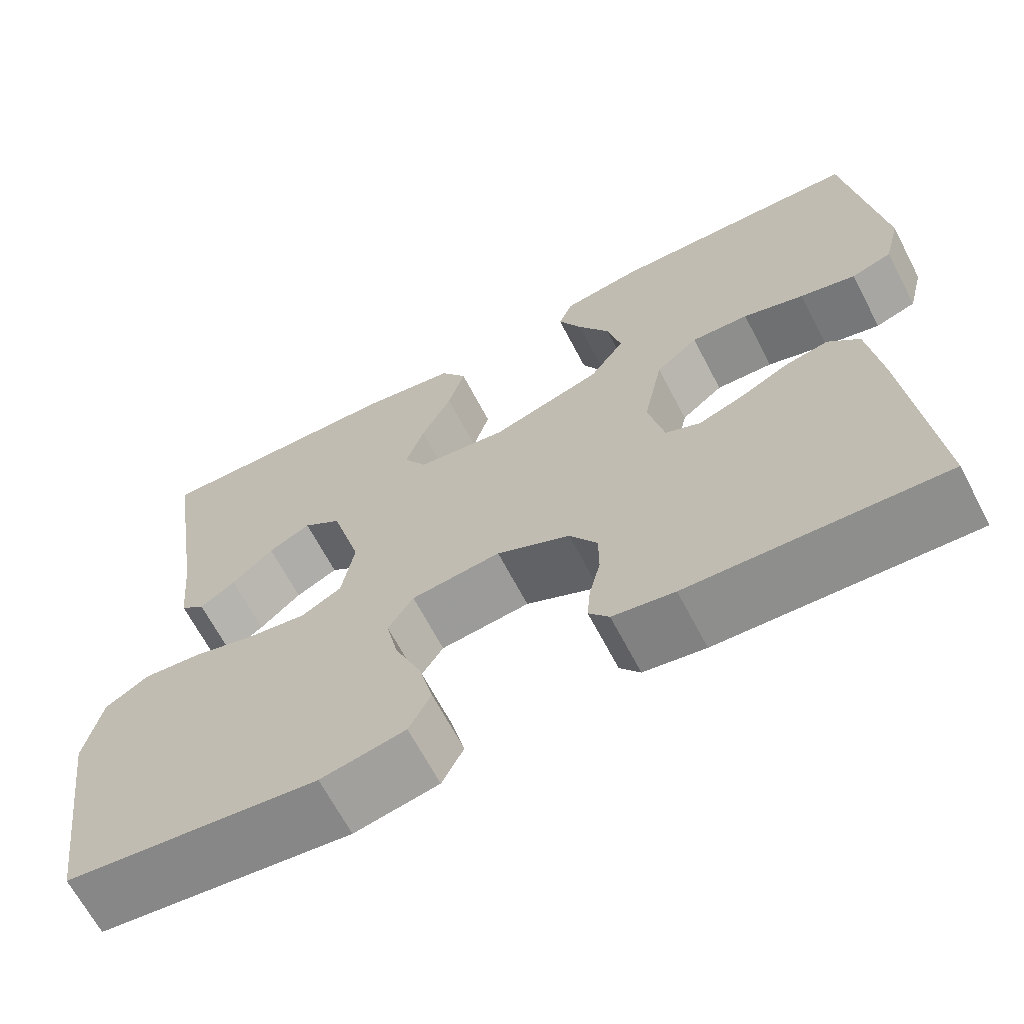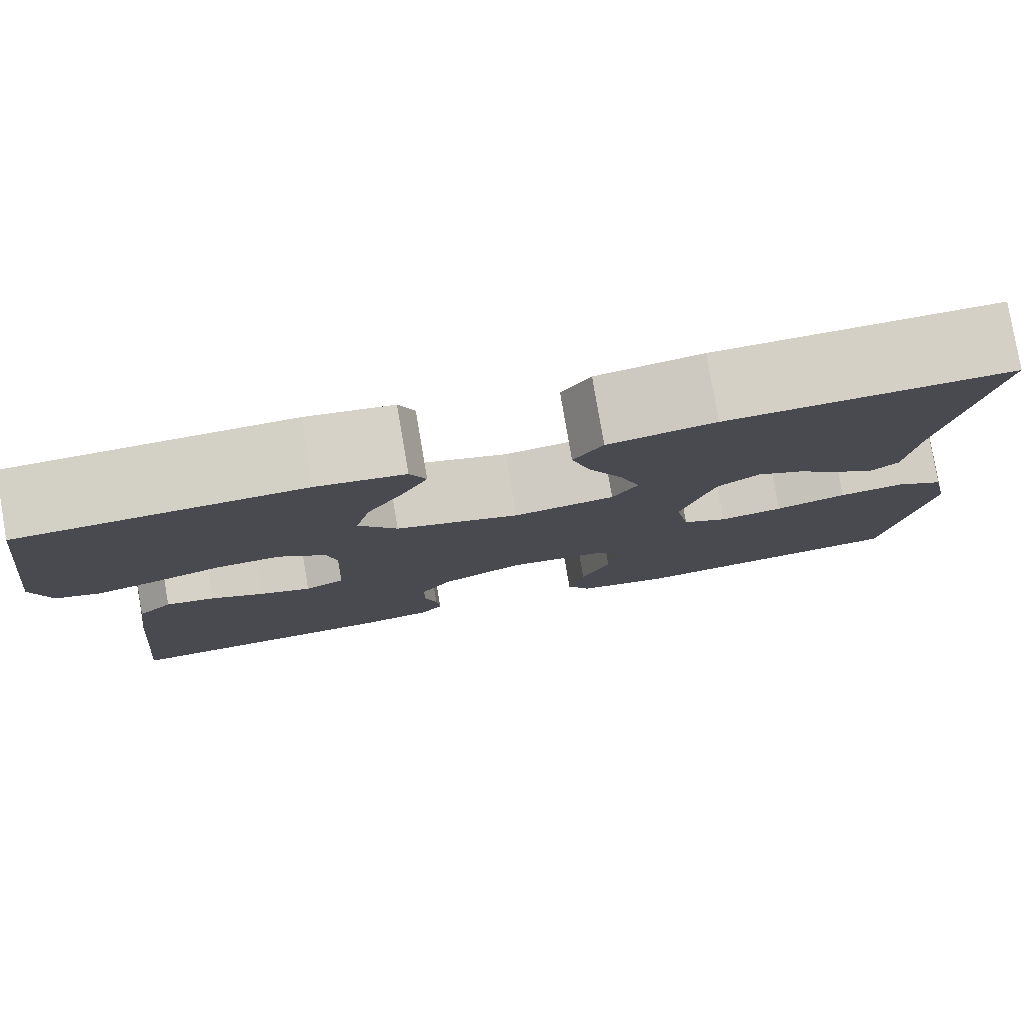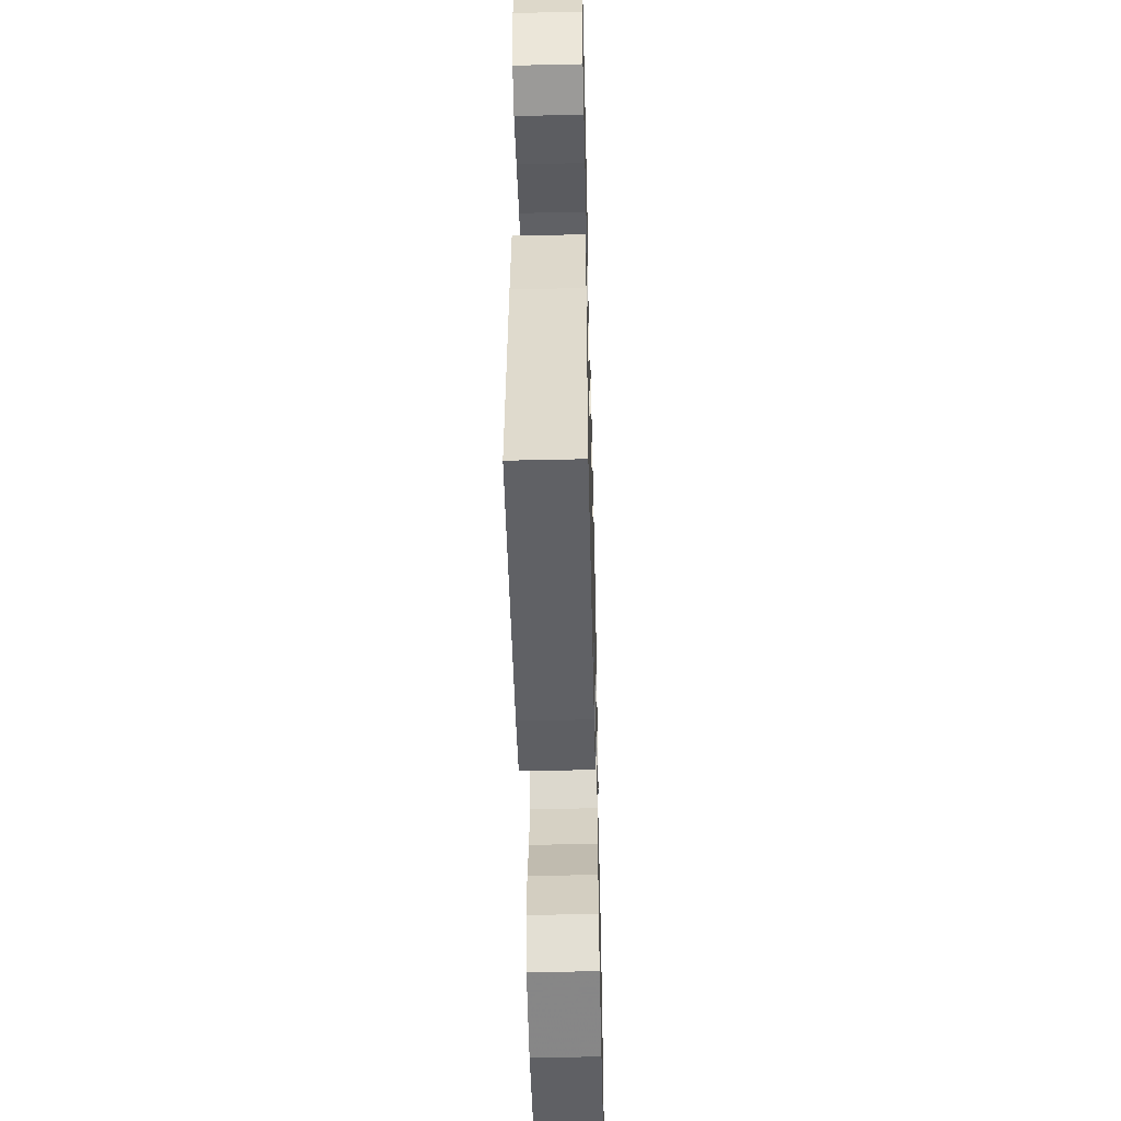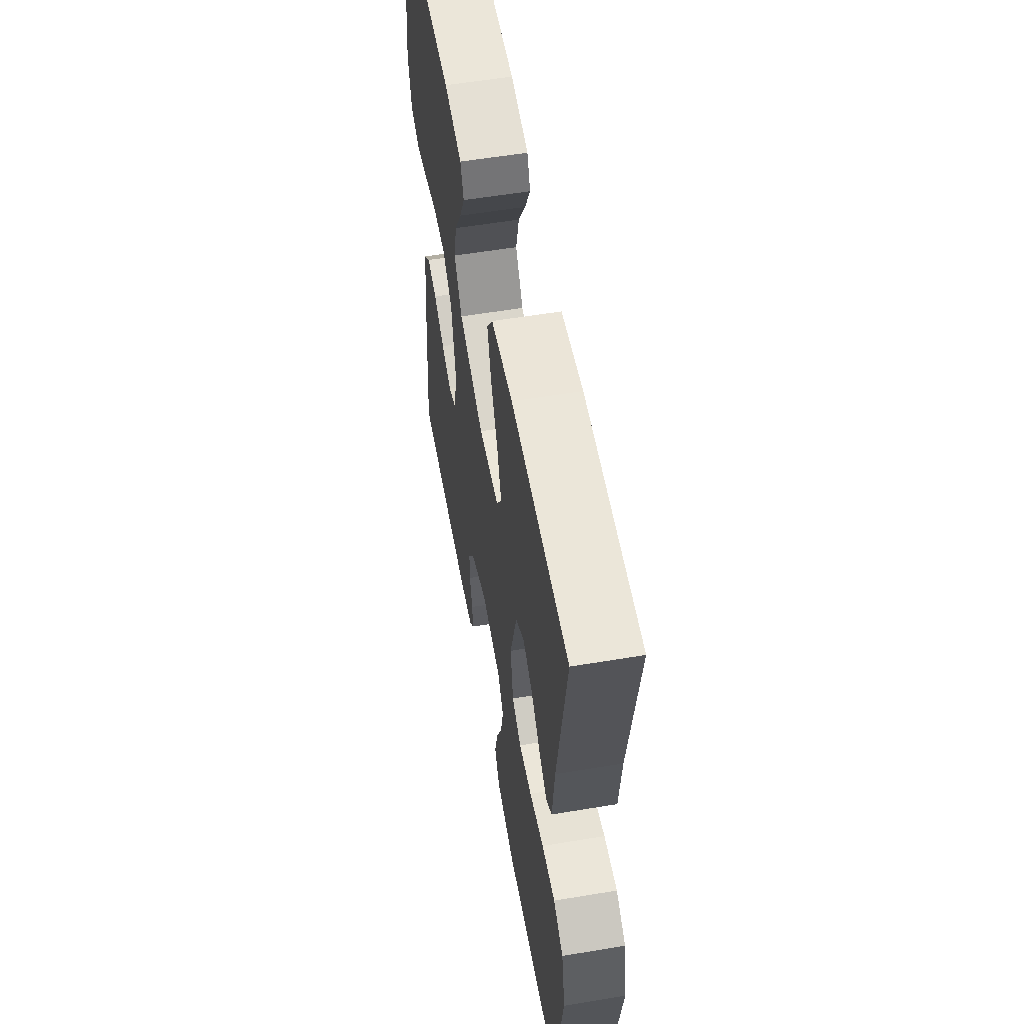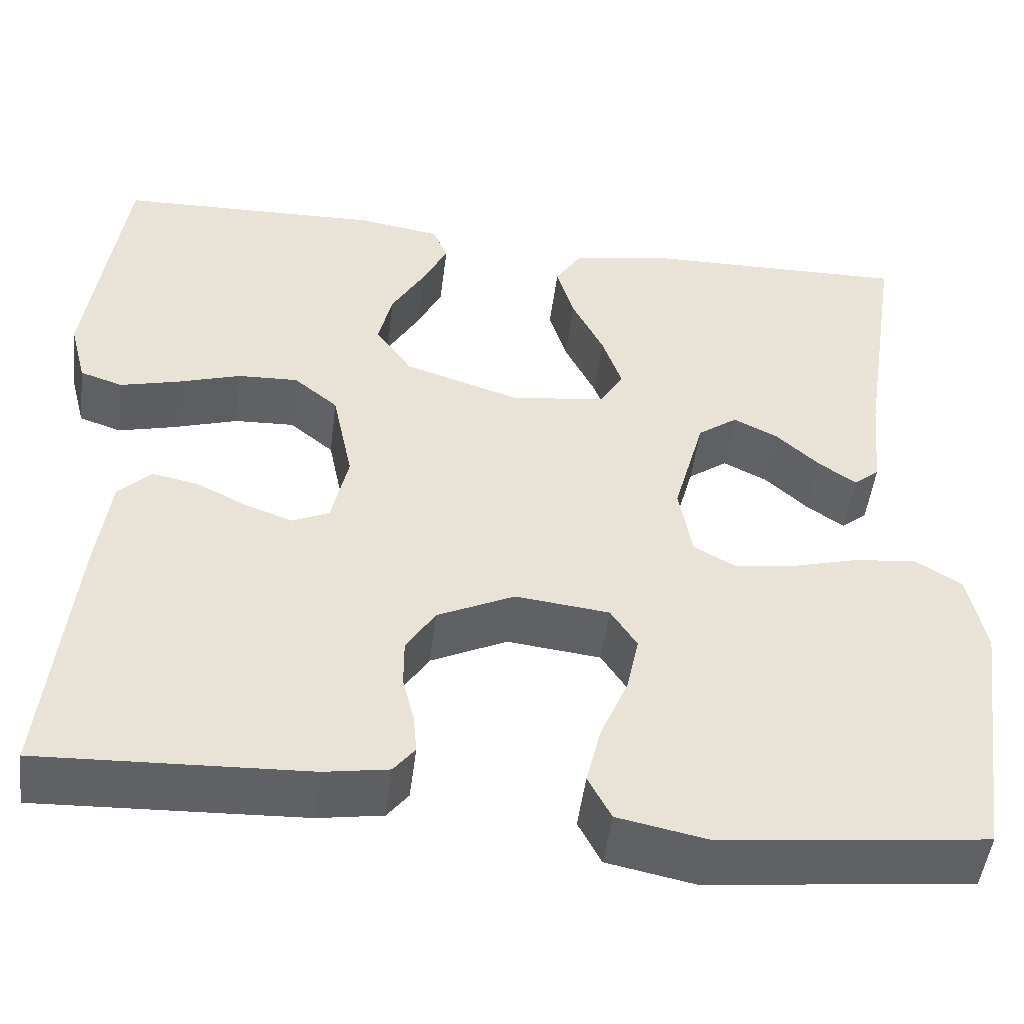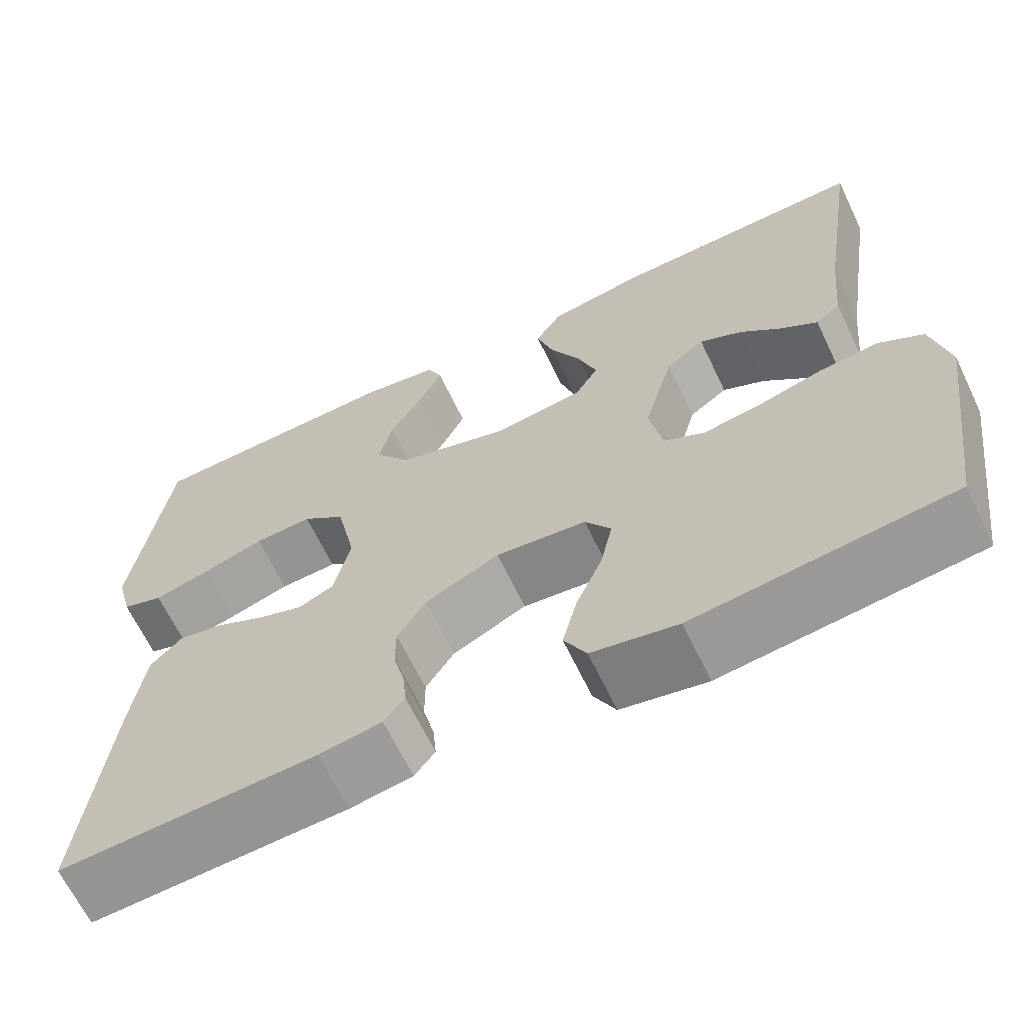
<metadata>
{"format":"obj","ext":"obj","renderer":"f3d","projection":"perspective","resolution":1024,"background":"white","views":[{"elev":-66.2,"azim":27.6,"up":"+Z"},{"elev":79.9,"azim":170.3,"up":"+Z"},{"elev":-51.0,"azim":91.4,"up":"+Z"},{"elev":57.0,"azim":-99.9,"up":"+Z"},{"elev":-49.3,"azim":172.8,"up":"+Z"},{"elev":-65.7,"azim":-154.4,"up":"+Z"}]}
</metadata>
<code>
v -0.5 0.07 0.5
v -0.2 0.07 0.494
v -0.087 0.07 0.475
v -0.056 0.07 0.426
v -0.076 0.07 0.359
v -0.112 0.07 0.286
v -0.134 0.07 0.221
v -0.107 0.07 0.175
v 0 0.07 0.161
v 0.131 0.07 0.203
v 0.172 0.07 0.262
v 0.156 0.07 0.329
v 0.118 0.07 0.395
v 0.09 0.07 0.453
v 0.107 0.07 0.494
v 0.2 0.07 0.509
v 0.5 0.07 0.5
v 0.54 0.07 0.2
v 0.521 0.07 0.126
v 0.473 0.07 0.11
v 0.407 0.07 0.127
v 0.335 0.07 0.15
v 0.267 0.07 0.153
v 0.217 0.07 0.112
v 0.194 0.07 0
v 0.213 0.07 -0.086
v 0.255 0.07 -0.105
v 0.308 0.07 -0.086
v 0.366 0.07 -0.057
v 0.418 0.07 -0.047
v 0.455 0.07 -0.085
v 0.47 0.07 -0.2
v 0.5 0.07 -0.5
v 0.2 0.07 -0.487
v 0.127 0.07 -0.475
v 0.103 0.07 -0.444
v 0.107 0.07 -0.399
v 0.12 0.07 -0.346
v 0.12 0.07 -0.291
v 0.087 0.07 -0.239
v 0 0.07 -0.197
v -0.106 0.07 -0.209
v -0.136 0.07 -0.255
v -0.122 0.07 -0.321
v -0.091 0.07 -0.395
v -0.074 0.07 -0.464
v -0.1 0.07 -0.514
v -0.2 0.07 -0.534
v -0.5 0.07 -0.5
v -0.542 0.07 -0.2
v -0.522 0.07 -0.105
v -0.47 0.07 -0.073
v -0.4 0.07 -0.08
v -0.324 0.07 -0.101
v -0.256 0.07 -0.111
v -0.208 0.07 -0.085
v -0.193 0.07 0
v -0.228 0.07 0.128
v -0.273 0.07 0.161
v -0.323 0.07 0.136
v -0.372 0.07 0.091
v -0.414 0.07 0.062
v -0.443 0.07 0.086
v -0.454 0.07 0.2
v -0.5 0 0.5
v -0.2 0 0.494
v -0.087 0 0.475
v -0.056 0 0.426
v -0.076 0 0.359
v -0.112 0 0.286
v -0.134 0 0.221
v -0.107 0 0.175
v 0 0 0.161
v 0.131 0 0.203
v 0.172 0 0.262
v 0.156 0 0.329
v 0.118 0 0.395
v 0.09 0 0.453
v 0.107 0 0.494
v 0.2 0 0.509
v 0.5 0 0.5
v 0.54 0 0.2
v 0.521 0 0.126
v 0.473 0 0.11
v 0.407 0 0.127
v 0.335 0 0.15
v 0.267 0 0.153
v 0.217 0 0.112
v 0.194 0 0
v 0.213 0 -0.086
v 0.255 0 -0.105
v 0.308 0 -0.086
v 0.366 0 -0.057
v 0.418 0 -0.047
v 0.455 0 -0.085
v 0.47 0 -0.2
v 0.5 0 -0.5
v 0.2 0 -0.487
v 0.127 0 -0.475
v 0.103 0 -0.444
v 0.107 0 -0.399
v 0.12 0 -0.346
v 0.12 0 -0.291
v 0.087 0 -0.239
v 0 0 -0.197
v -0.106 0 -0.209
v -0.136 0 -0.255
v -0.122 0 -0.321
v -0.091 0 -0.395
v -0.074 0 -0.464
v -0.1 0 -0.514
v -0.2 0 -0.534
v -0.5 0 -0.5
v -0.542 0 -0.2
v -0.522 0 -0.105
v -0.47 0 -0.073
v -0.4 0 -0.08
v -0.324 0 -0.101
v -0.256 0 -0.111
v -0.208 0 -0.085
v -0.193 0 0
v -0.228 0 0.128
v -0.273 0 0.161
v -0.323 0 0.136
v -0.372 0 0.091
v -0.414 0 0.062
v -0.443 0 0.086
v -0.454 0 0.2
f 62 63 64
f 61 62 64
f 60 61 64
f 4 5 6
f 3 4 6
f 2 3 6
f 1 2 6
f 64 1 6
f 60 64 6
f 59 60 6
f 58 59 6 7
f 57 58 7 8
f 56 57 8 9
f 52 53 54
f 51 52 54
f 50 51 54
f 49 50 54
f 48 49 54
f 47 48 54
f 46 47 54
f 45 46 54
f 44 45 54
f 43 44 54 55
f 42 43 55 56
f 36 37 38
f 35 36 38
f 34 35 38
f 33 34 38
f 32 33 38
f 31 32 38
f 30 31 38
f 29 30 38
f 28 29 38
f 27 28 38 39
f 26 27 39 40
f 20 21 22
f 19 20 22
f 18 19 22
f 17 18 22
f 16 17 22
f 15 16 22
f 14 15 22
f 13 14 22
f 12 13 22
f 11 12 22 23
f 10 11 23 24
f 10 24 25
f 9 10 25
f 56 9 25
f 42 56 25
f 41 42 25
f 25 26 40 41
f 128 127 126
f 128 126 125
f 128 125 124
f 70 69 68
f 70 68 67
f 70 67 66
f 70 66 65
f 70 65 128
f 70 128 124
f 70 124 123
f 71 70 123 122
f 72 71 122 121
f 73 72 121 120
f 118 117 116
f 118 116 115
f 118 115 114
f 118 114 113
f 118 113 112
f 118 112 111
f 118 111 110
f 118 110 109
f 118 109 108
f 119 118 108 107
f 120 119 107 106
f 102 101 100
f 102 100 99
f 102 99 98
f 102 98 97
f 102 97 96
f 102 96 95
f 102 95 94
f 102 94 93
f 102 93 92
f 103 102 92 91
f 104 103 91 90
f 86 85 84
f 86 84 83
f 86 83 82
f 86 82 81
f 86 81 80
f 86 80 79
f 86 79 78
f 86 78 77
f 86 77 76
f 87 86 76 75
f 88 87 75 74
f 89 88 74
f 89 74 73
f 89 73 120
f 89 120 106
f 89 106 105
f 105 104 90 89
f 1 65 66 2
f 2 66 67 3
f 3 67 68 4
f 4 68 69 5
f 5 69 70 6
f 6 70 71 7
f 7 71 72 8
f 8 72 73 9
f 9 73 74 10
f 10 74 75 11
f 11 75 76 12
f 12 76 77 13
f 13 77 78 14
f 14 78 79 15
f 15 79 80 16
f 16 80 81 17
f 17 81 82 18
f 18 82 83 19
f 19 83 84 20
f 20 84 85 21
f 21 85 86 22
f 22 86 87 23
f 23 87 88 24
f 24 88 89 25
f 25 89 90 26
f 26 90 91 27
f 27 91 92 28
f 28 92 93 29
f 29 93 94 30
f 30 94 95 31
f 31 95 96 32
f 32 96 97 33
f 33 97 98 34
f 34 98 99 35
f 35 99 100 36
f 36 100 101 37
f 37 101 102 38
f 38 102 103 39
f 39 103 104 40
f 40 104 105 41
f 41 105 106 42
f 42 106 107 43
f 43 107 108 44
f 44 108 109 45
f 45 109 110 46
f 46 110 111 47
f 47 111 112 48
f 48 112 113 49
f 49 113 114 50
f 50 114 115 51
f 51 115 116 52
f 52 116 117 53
f 53 117 118 54
f 54 118 119 55
f 55 119 120 56
f 56 120 121 57
f 57 121 122 58
f 58 122 123 59
f 59 123 124 60
f 60 124 125 61
f 61 125 126 62
f 62 126 127 63
f 63 127 128 64
f 64 128 65 1

</code>
